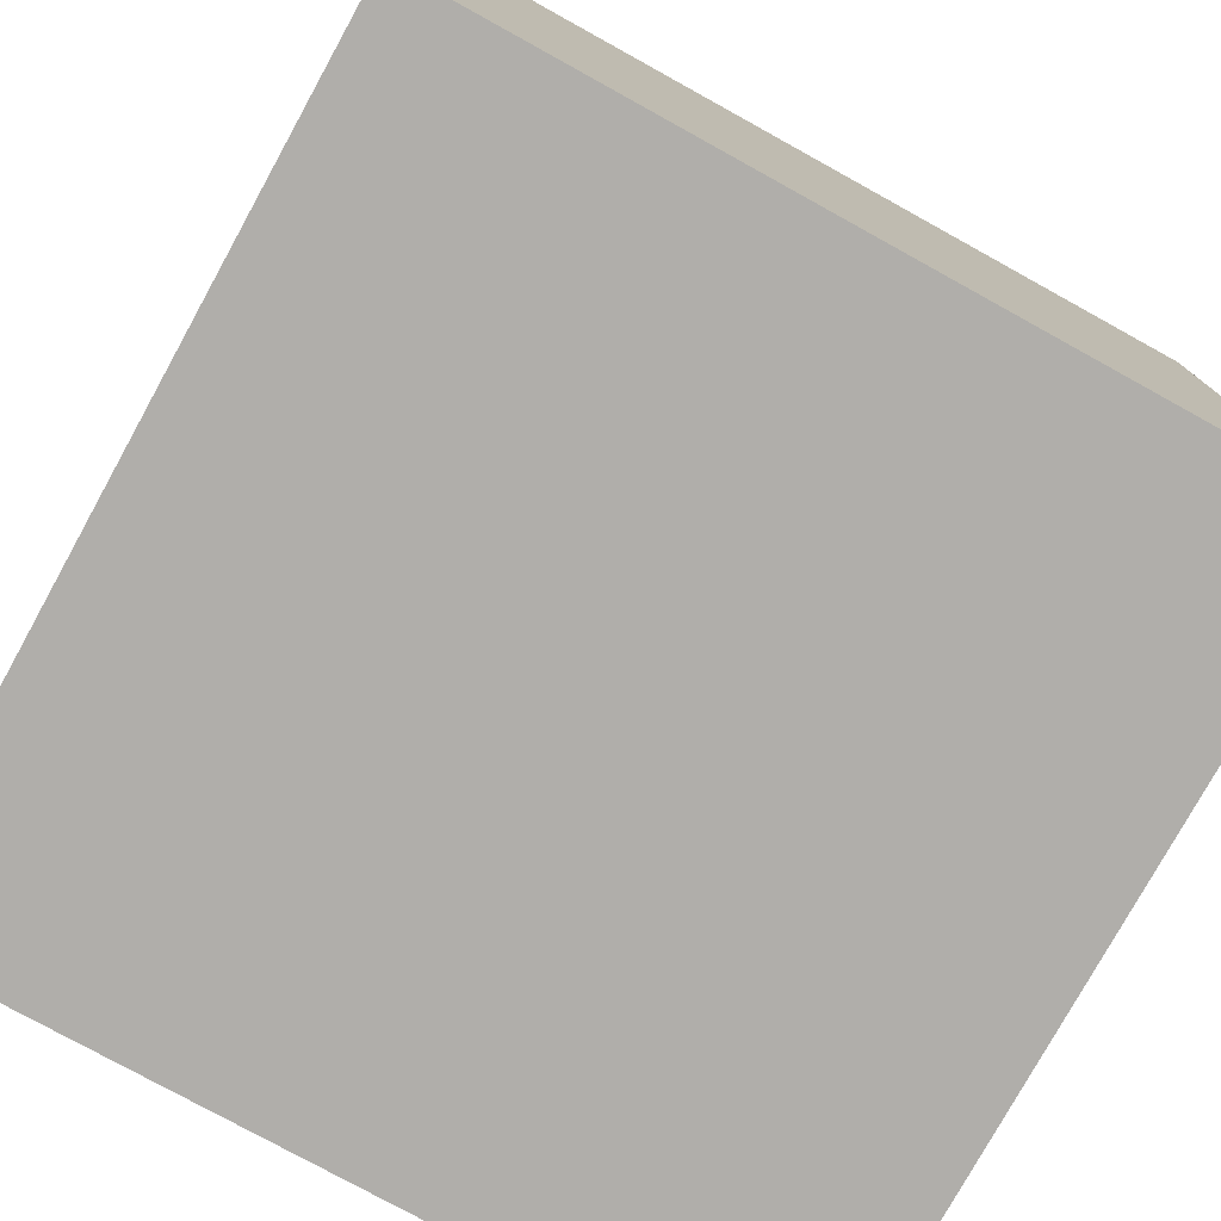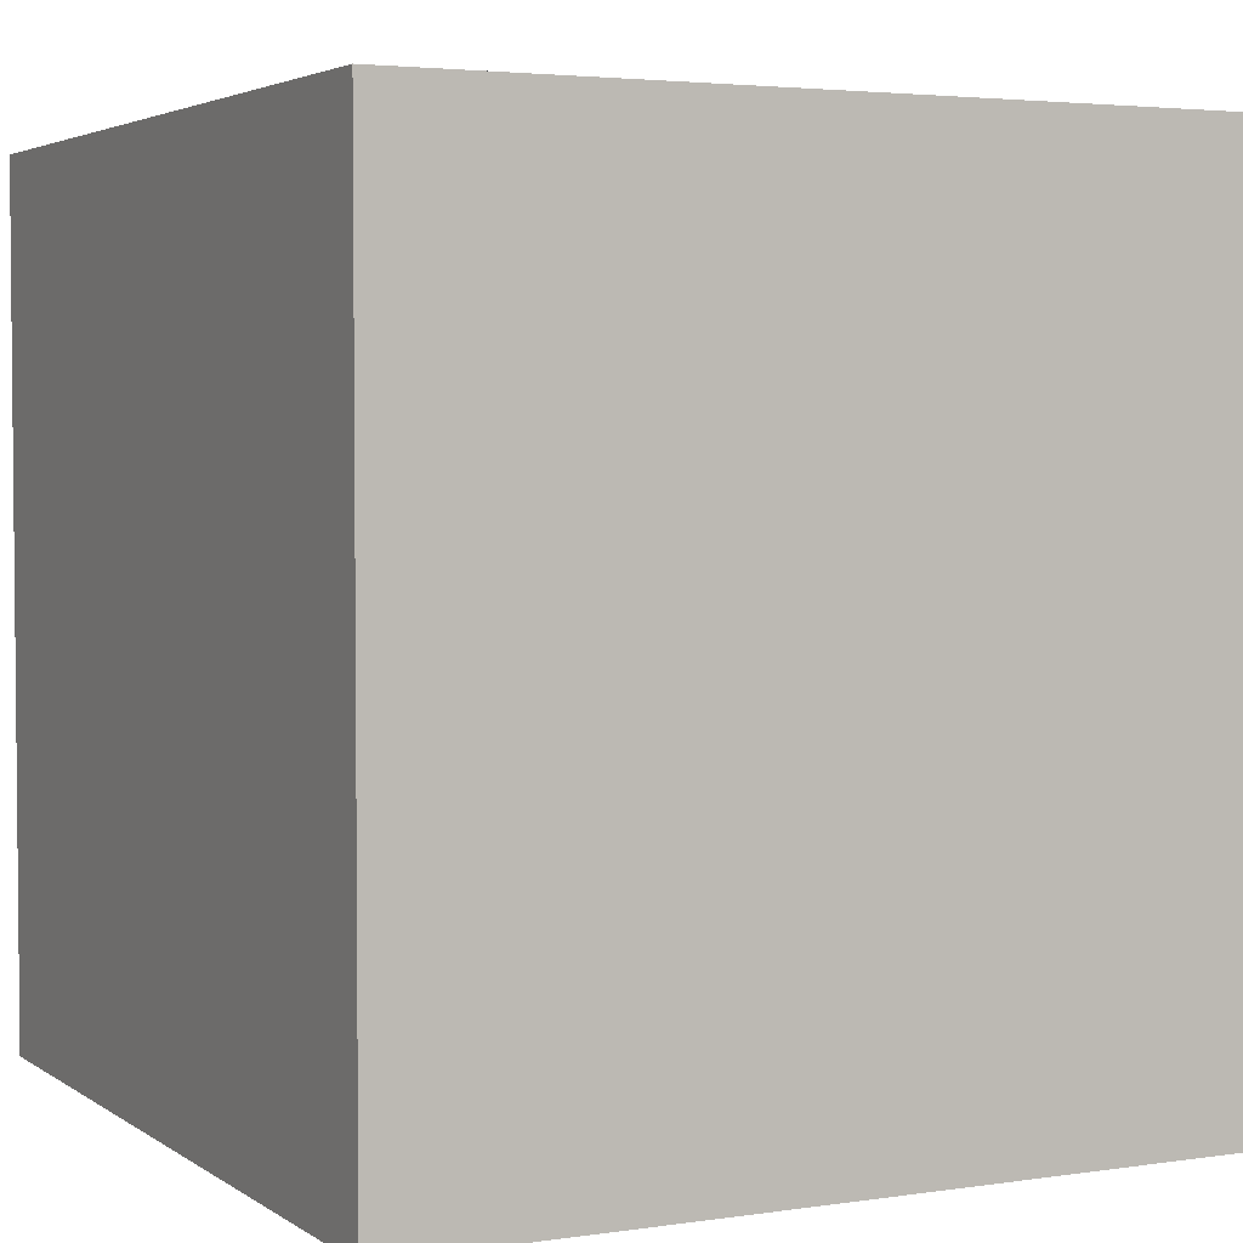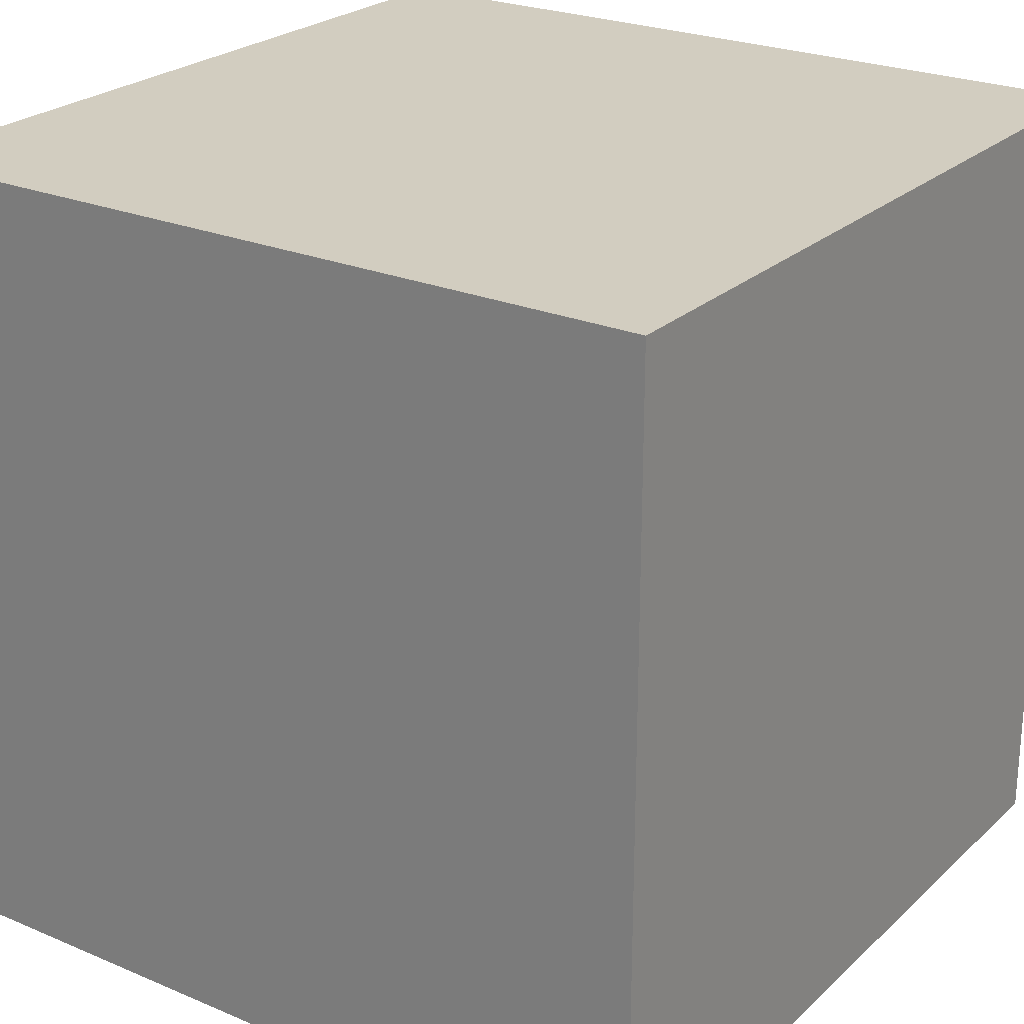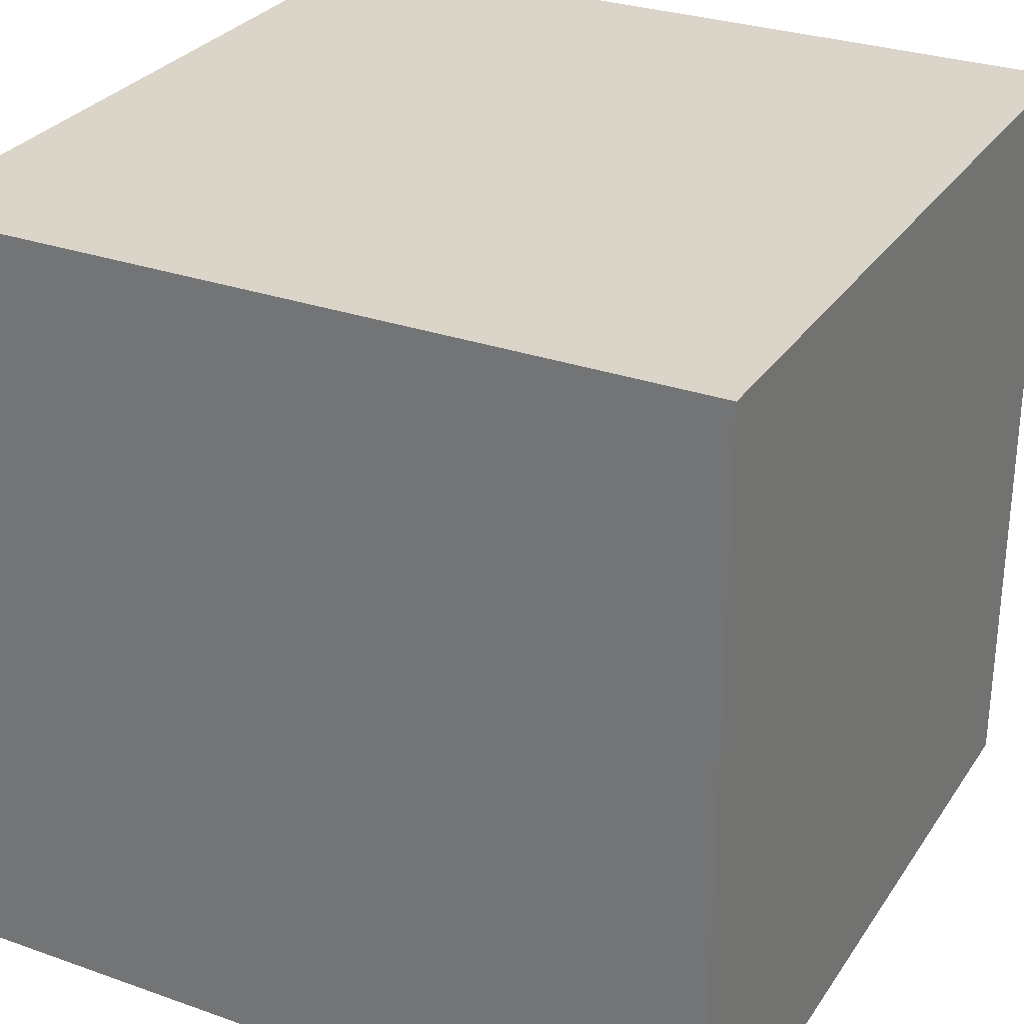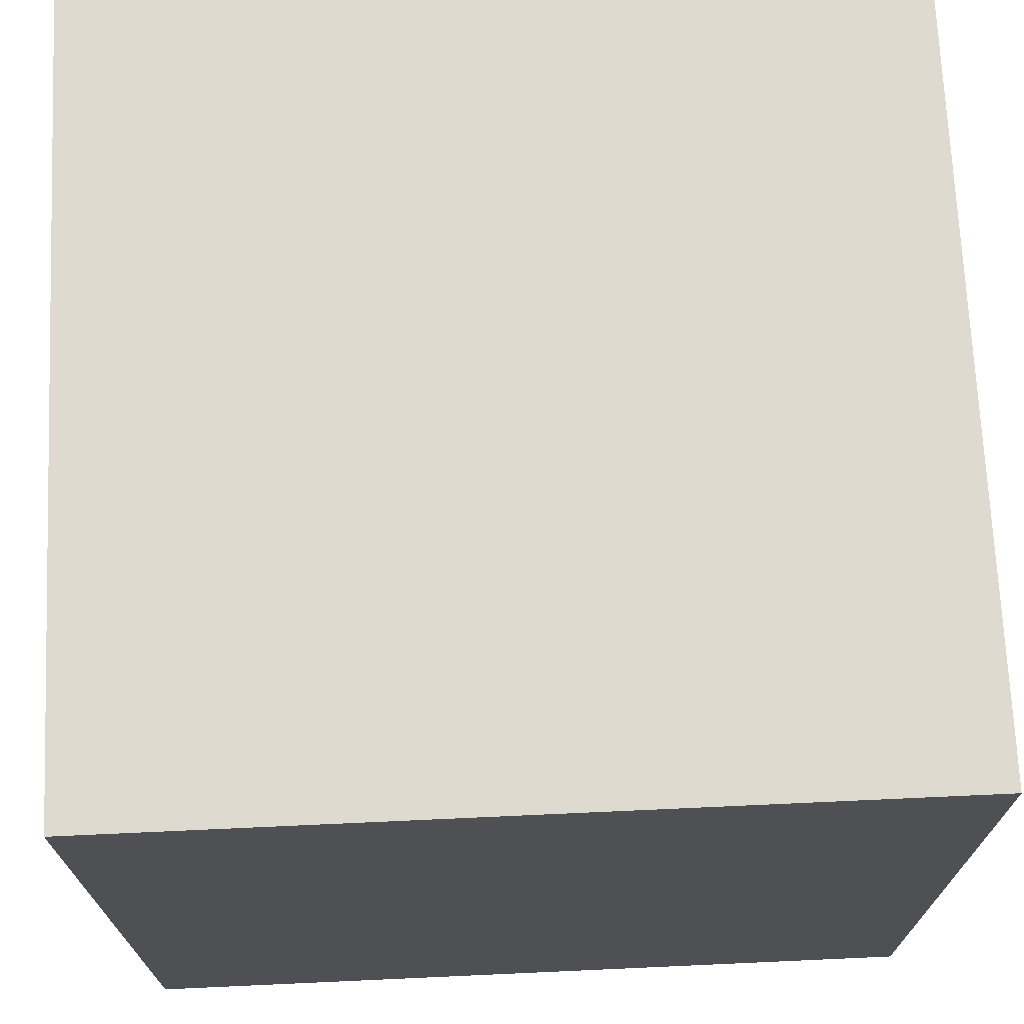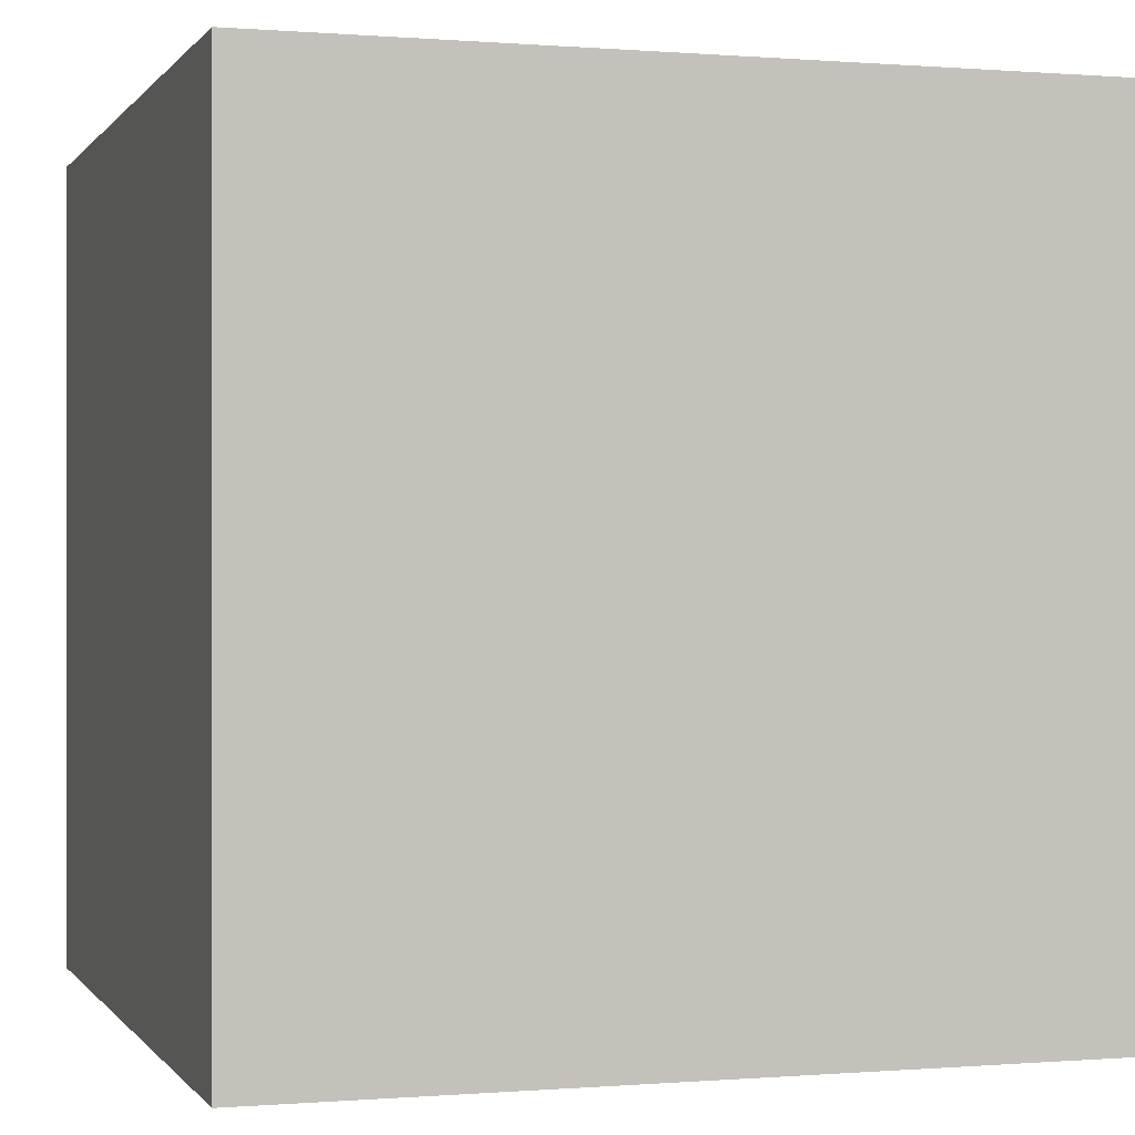
<metadata>
{"format":"obj","ext":"obj","renderer":"f3d","projection":"perspective","resolution":1024,"background":"white","views":[{"elev":-77.7,"azim":61.1,"up":"+Y"},{"elev":3.5,"azim":-26.8,"up":"+Z"},{"elev":24.5,"azim":34.7,"up":"+Y"},{"elev":29.4,"azim":27.5,"up":"+Y"},{"elev":71.0,"azim":177.4,"up":"+Y"},{"elev":-0.0,"azim":72.7,"up":"+Z"}]}
</metadata>
<code>
v -1 -1 1
v -1 1 1
v 1 1 1
v 1 -1 1
v -1 -1 -1
v -1 1 -1
v 1 1 -1
v 1 -1 -1
g default
f 4 3 2 1
f 1 2 6 5
f 7 6 2 3
f 4 8 7 3
f 5 8 4 1
f 5 6 7 8

</code>
